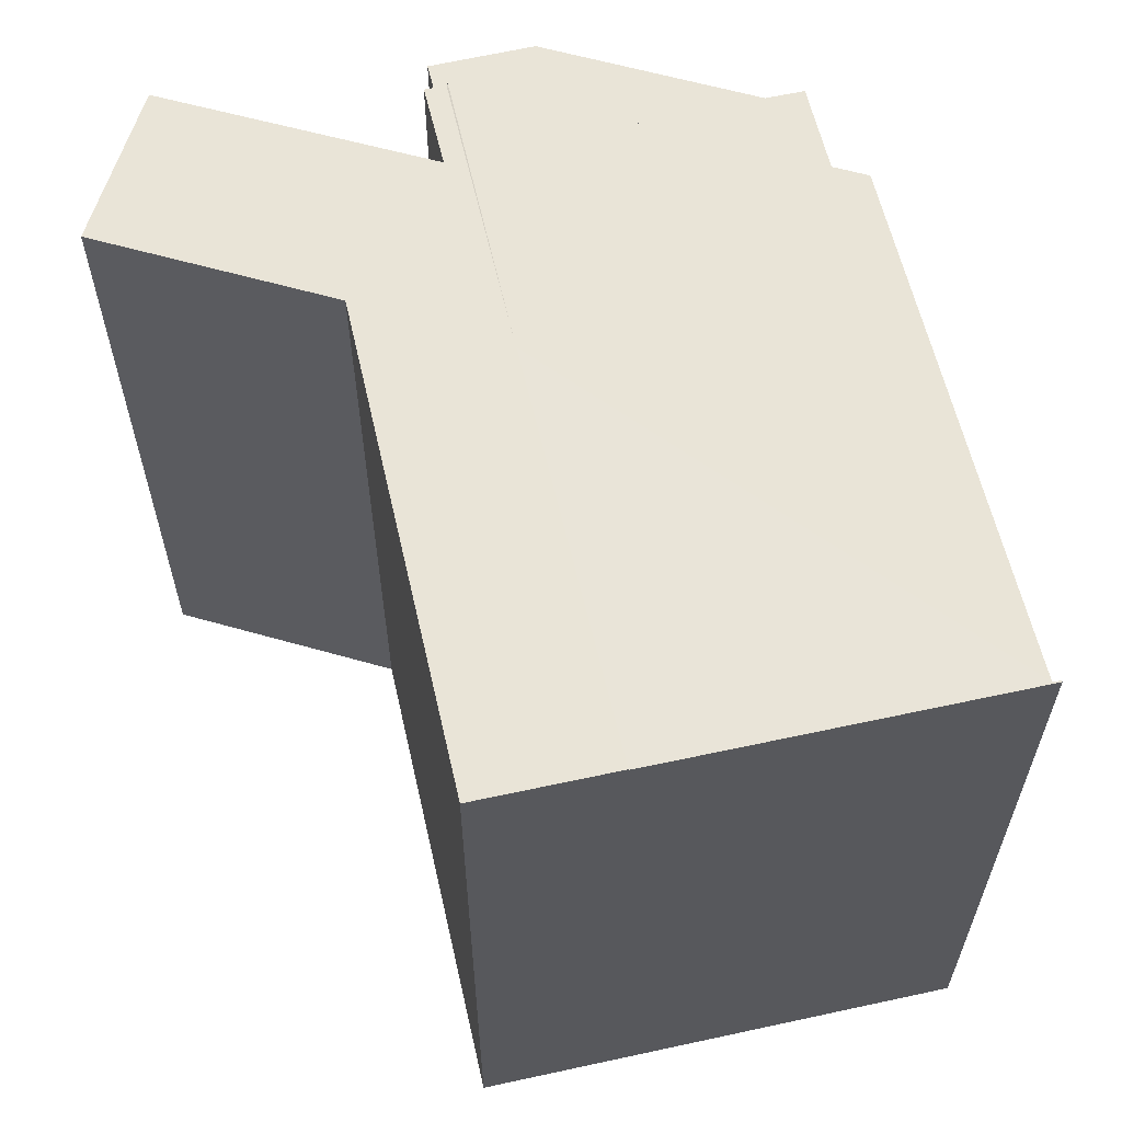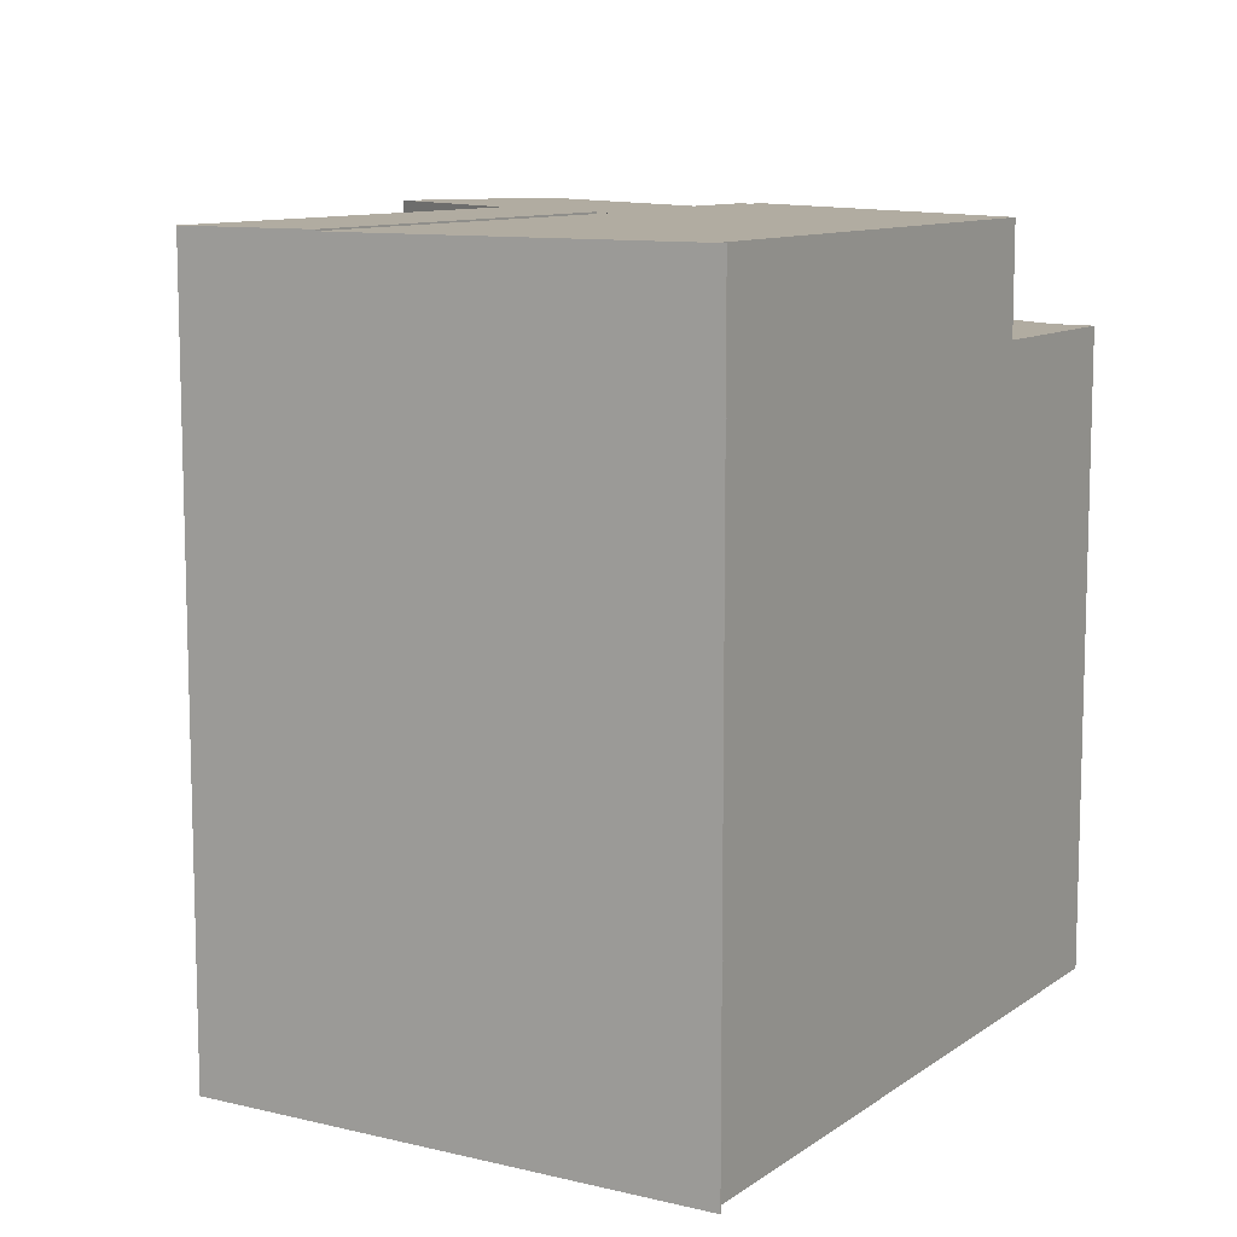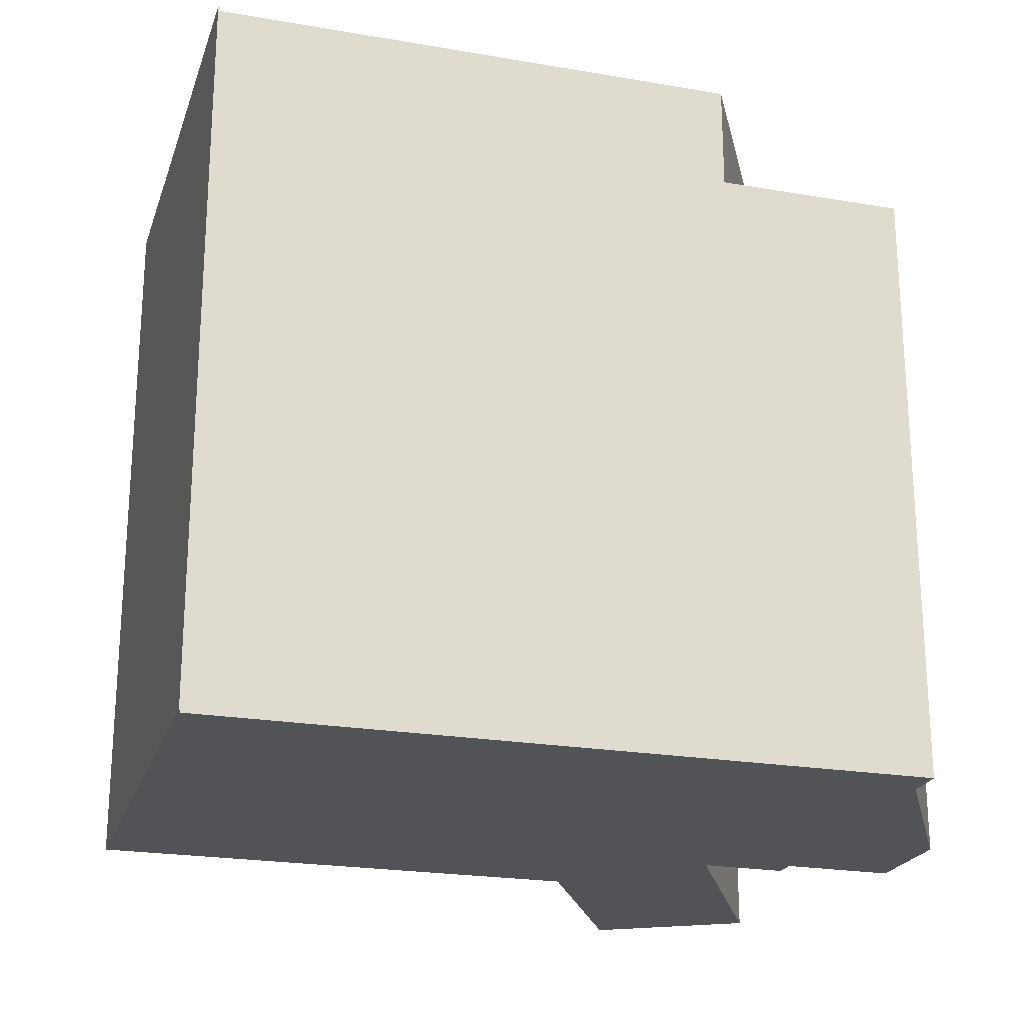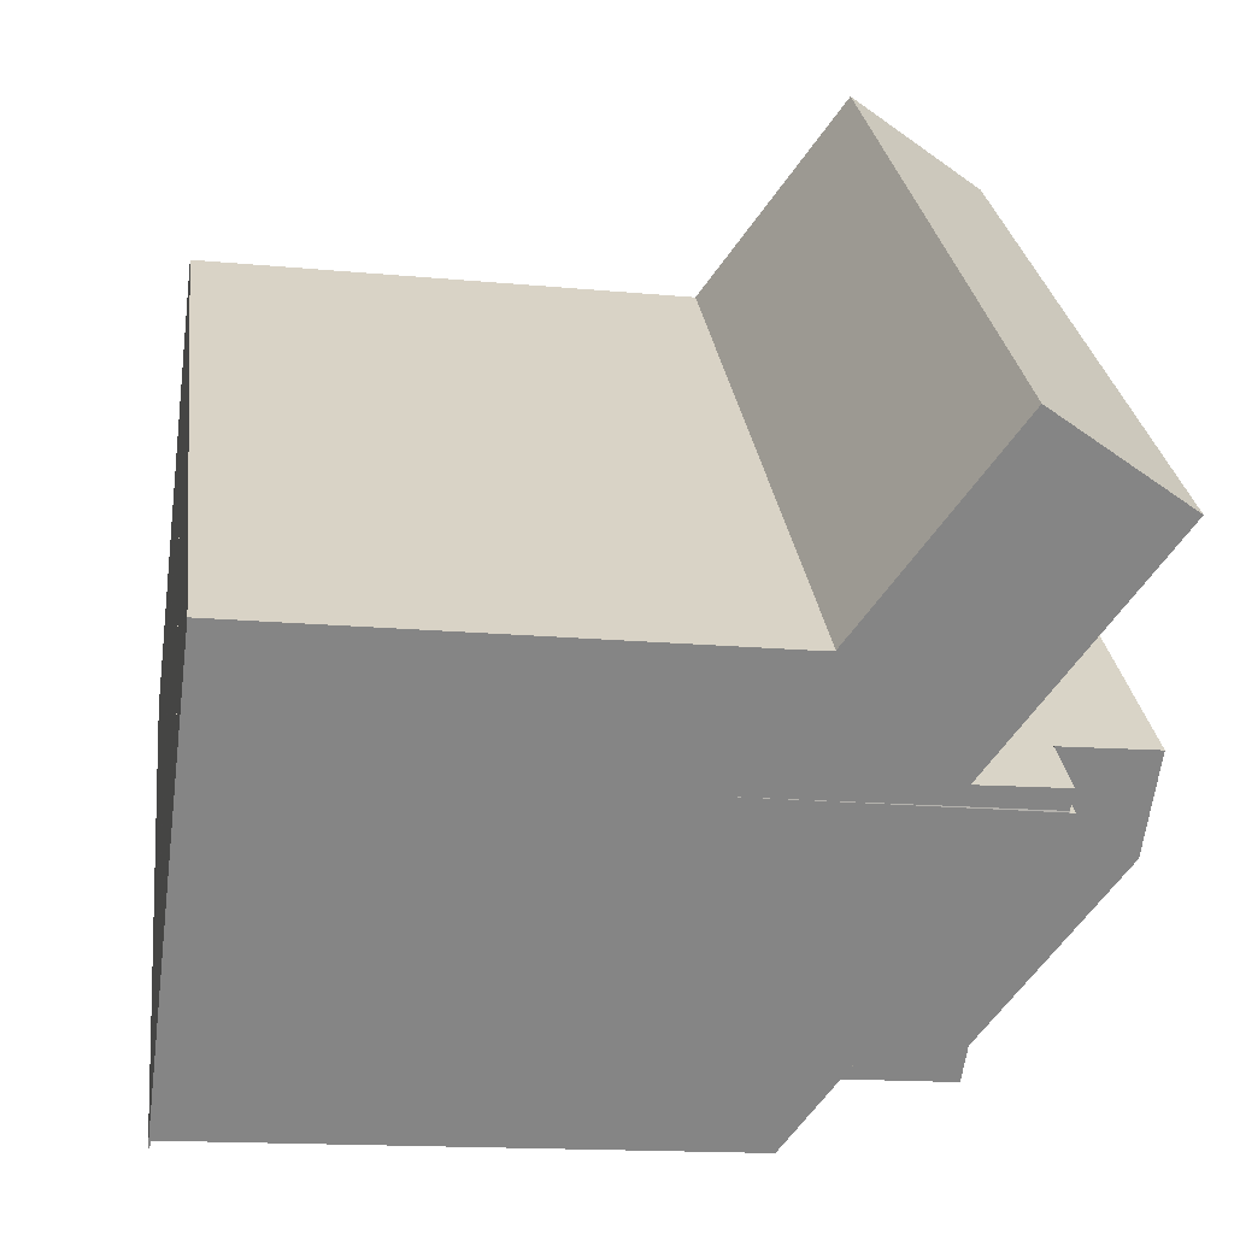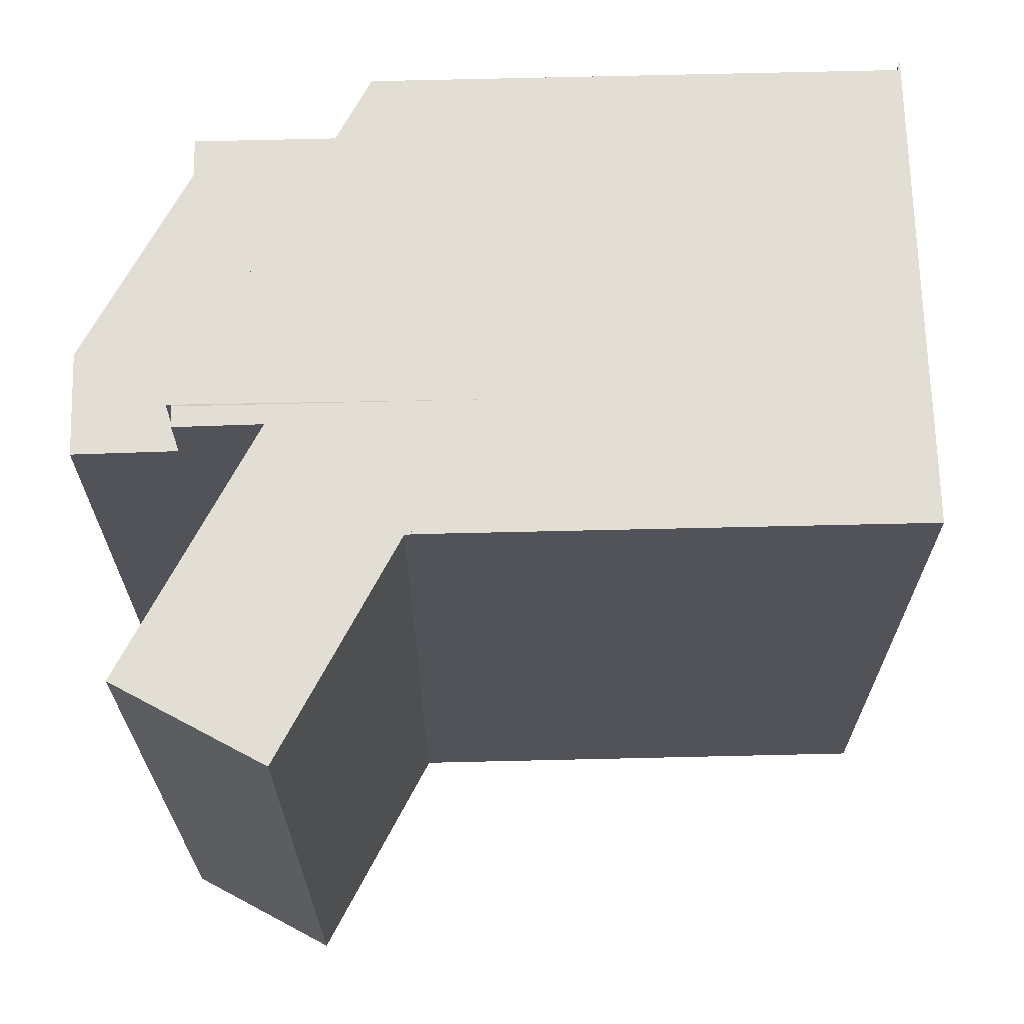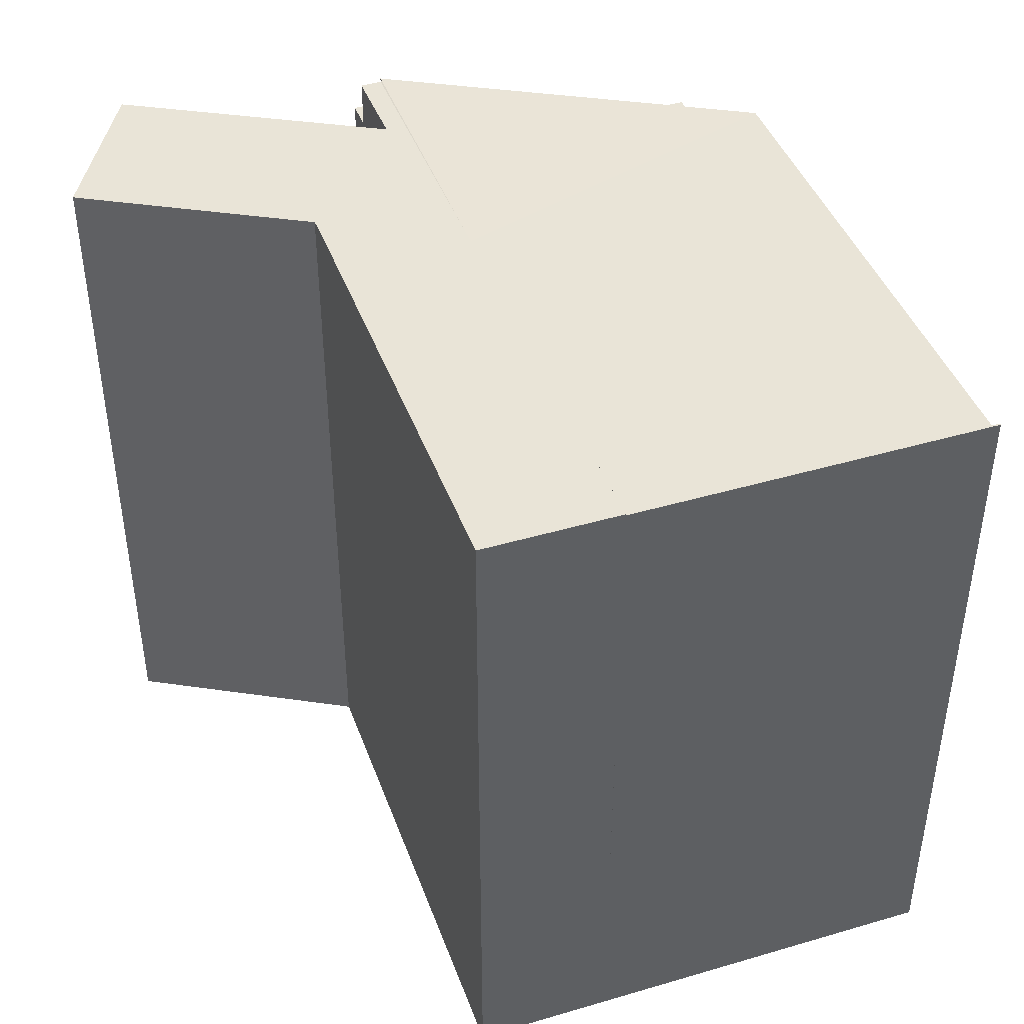
<metadata>
{"format":"obj","ext":"obj","renderer":"f3d","projection":"perspective","resolution":1024,"background":"white","views":[{"elev":60.8,"azim":69.7,"up":"+Y"},{"elev":10.2,"azim":113.6,"up":"+Y"},{"elev":-22.5,"azim":156.1,"up":"+Y"},{"elev":28.7,"azim":172.7,"up":"+Z"},{"elev":67.2,"azim":-8.8,"up":"+Y"},{"elev":43.5,"azim":63.1,"up":"+Y"}]}
</metadata>
<code>
v  2.353 15.06 0.28
v  7.215 15.06 -6.521
v  2.239 15.06 0.266
v  8.549 15.05 1.112
v  18.14 15.06 -5.109
v  17.18 15.06 2.228
v  18.17 15.06 -5.277
v  18.19 15.06 -5.194
v  18.2 15.06 -5.273
v  2.349 15.05 0.311
v  3.389 15.05 7.908
v  4.104 15.05 0.972
v  0.573 15.05 5.788
v  6.494 15.05 3.718
v  2.297 15.05 0.757
v  6.608 15.05 3.733
v  17.18 -1.364e-16 2.228
v  18.2 3.229e-16 -5.273
v  18.19 3.18e-16 -5.194
v  18.17 3.231e-16 -5.277
v  18.14 3.128e-16 -5.109
v  7.215 3.993e-16 -6.521
v  2.353 -1.715e-17 0.28
v  2.297 -4.635e-17 0.757
v  2.349 -1.904e-17 0.311
v  2.239 -1.629e-17 0.266
v  4.104 -5.952e-17 0.972
v  0.573 -3.544e-16 5.788
v  6.494 -2.277e-16 3.718
v  6.608 -2.286e-16 3.733
v  8.549 -6.809e-17 1.112
v  3.389 -4.842e-16 7.908
v  2.239 12.86 0.266
v  0.27 12.86 -2.268
v  0 12.86 7.873e-16
v  3.178 12.86 -6.189
v  7.215 12.86 -6.521
v  3.211 12.86 -6.433
v  3.292 12.86 -7.028
v  3.617 12.86 -6.986
v  3.292 4.303e-16 -7.028
v  3.617 4.278e-16 -6.986
v  3.178 3.79e-16 -6.189
v  3.211 3.939e-16 -6.433
v  0.27 1.389e-16 -2.268
v  0 0 0
v  8.549 15.09 1.112
v  16.79 15.09 5.066
v  17.18 15.09 2.228
v  6.608 15.09 3.733
v  16.79 -3.102e-16 5.066
g defaultobject
f 1 2 3
f 2 1 4
f 2 4 5
f 5 4 6
f 5 6 7
f 7 6 8
f 7 8 9
f 4 1 10
f 11 12 13
f 12 11 14
f 12 10 15
f 10 12 4
f 4 12 14
f 4 14 16
f 17 8 6
f 8 17 9
f 9 17 18
f 18 17 19
f 18 7 9
f 7 18 20
f 21 2 5
f 2 21 22
f 20 5 7
f 5 20 21
f 23 10 1
f 10 23 15
f 15 23 24
f 24 23 25
f 22 3 2
f 3 22 26
f 27 13 12
f 13 27 28
f 26 1 3
f 1 26 23
f 24 12 15
f 12 24 27
f 29 16 14
f 16 29 30
f 4 17 6
f 17 4 31
f 28 11 13
f 11 28 32
f 32 14 11
f 14 32 29
f 30 4 16
f 4 30 31
f 22 23 26
f 23 22 27
f 27 22 31
f 31 22 17
f 17 22 21
f 17 21 19
f 19 21 20
f 19 20 18
f 28 29 32
f 29 28 27
f 29 27 30
f 30 27 31
f 25 27 24
f 27 25 23
f 33 34 35
f 34 33 36
f 36 33 37
f 36 37 38
f 38 37 39
f 39 37 40
f 22 40 37
f 40 22 39
f 39 22 41
f 41 22 42
f 41 38 39
f 38 41 36
f 36 41 43
f 43 41 44
f 45 35 34
f 35 45 46
f 43 34 36
f 34 43 45
f 46 33 35
f 33 46 26
f 26 37 33
f 37 26 22
f 26 42 22
f 42 26 43
f 42 43 41
f 41 43 44
f 43 26 45
f 45 26 46
f 47 48 49
f 48 47 50
f 30 48 50
f 48 30 51
f 51 49 48
f 49 51 17
f 17 47 49
f 47 17 31
f 31 50 47
f 50 31 30
f 31 51 30
f 51 31 17

</code>
